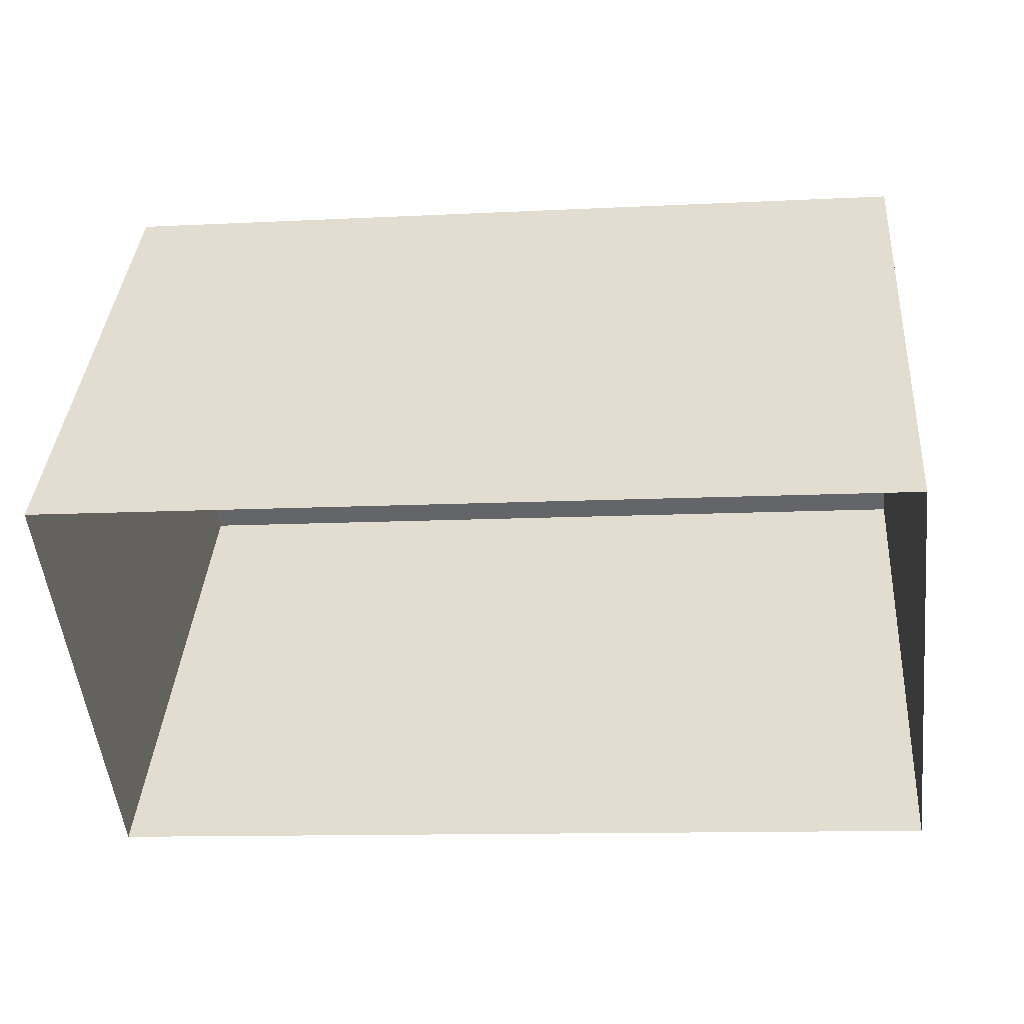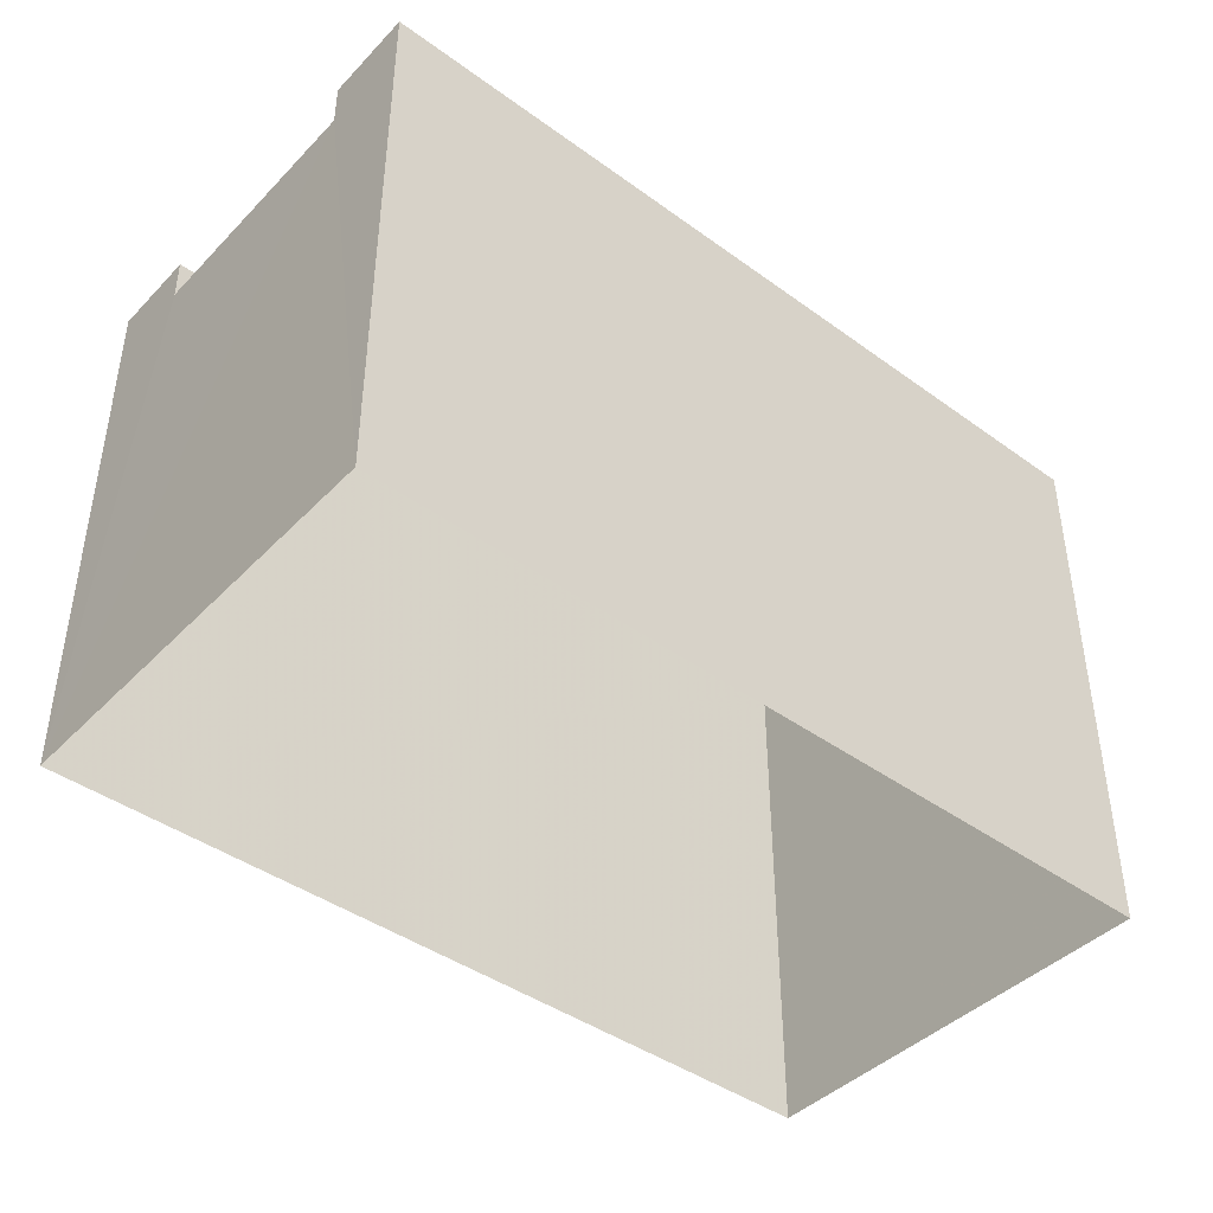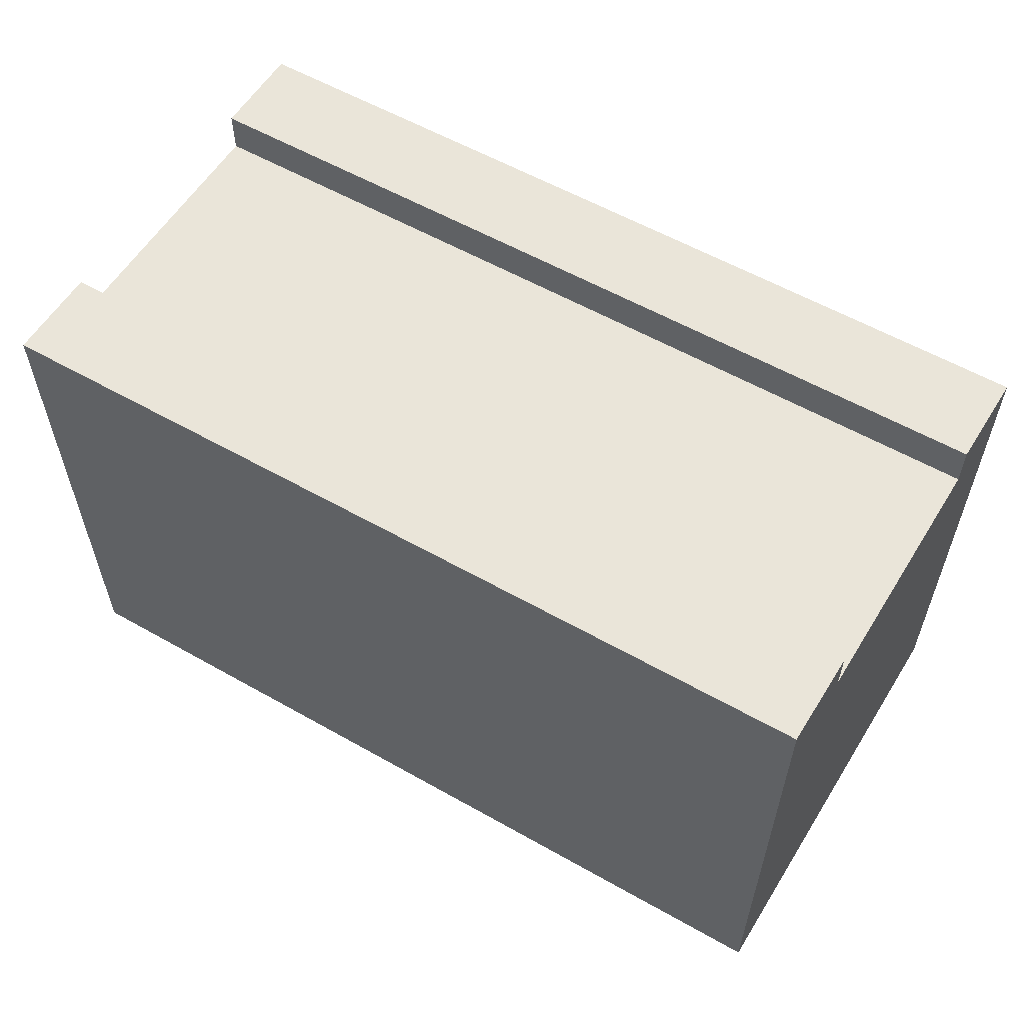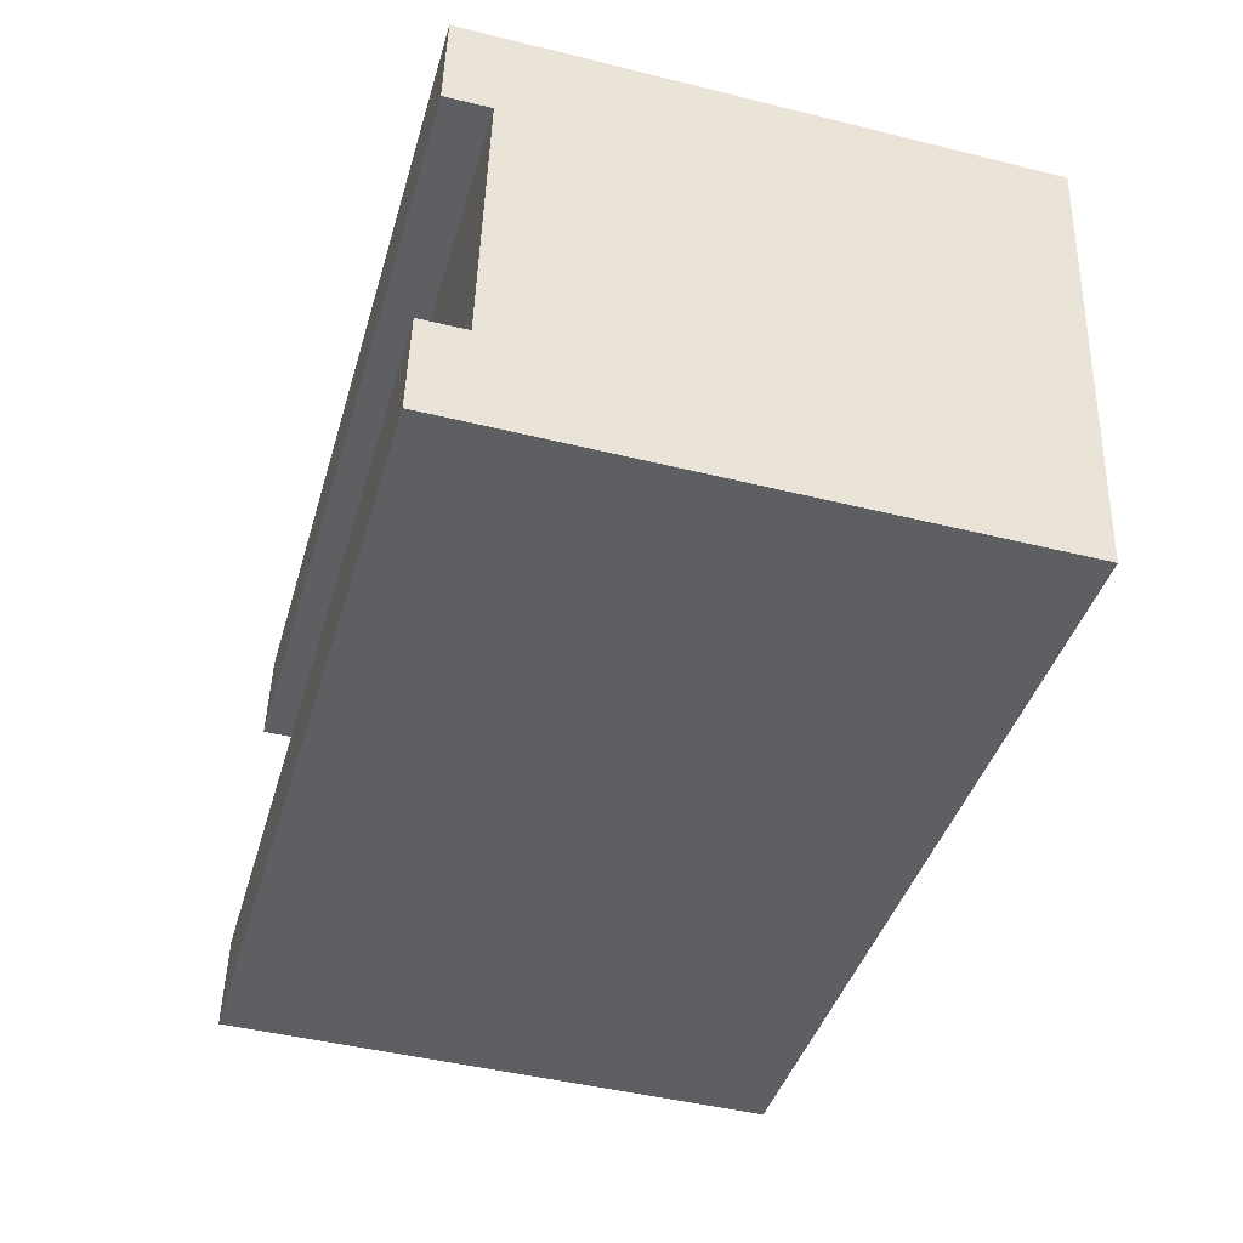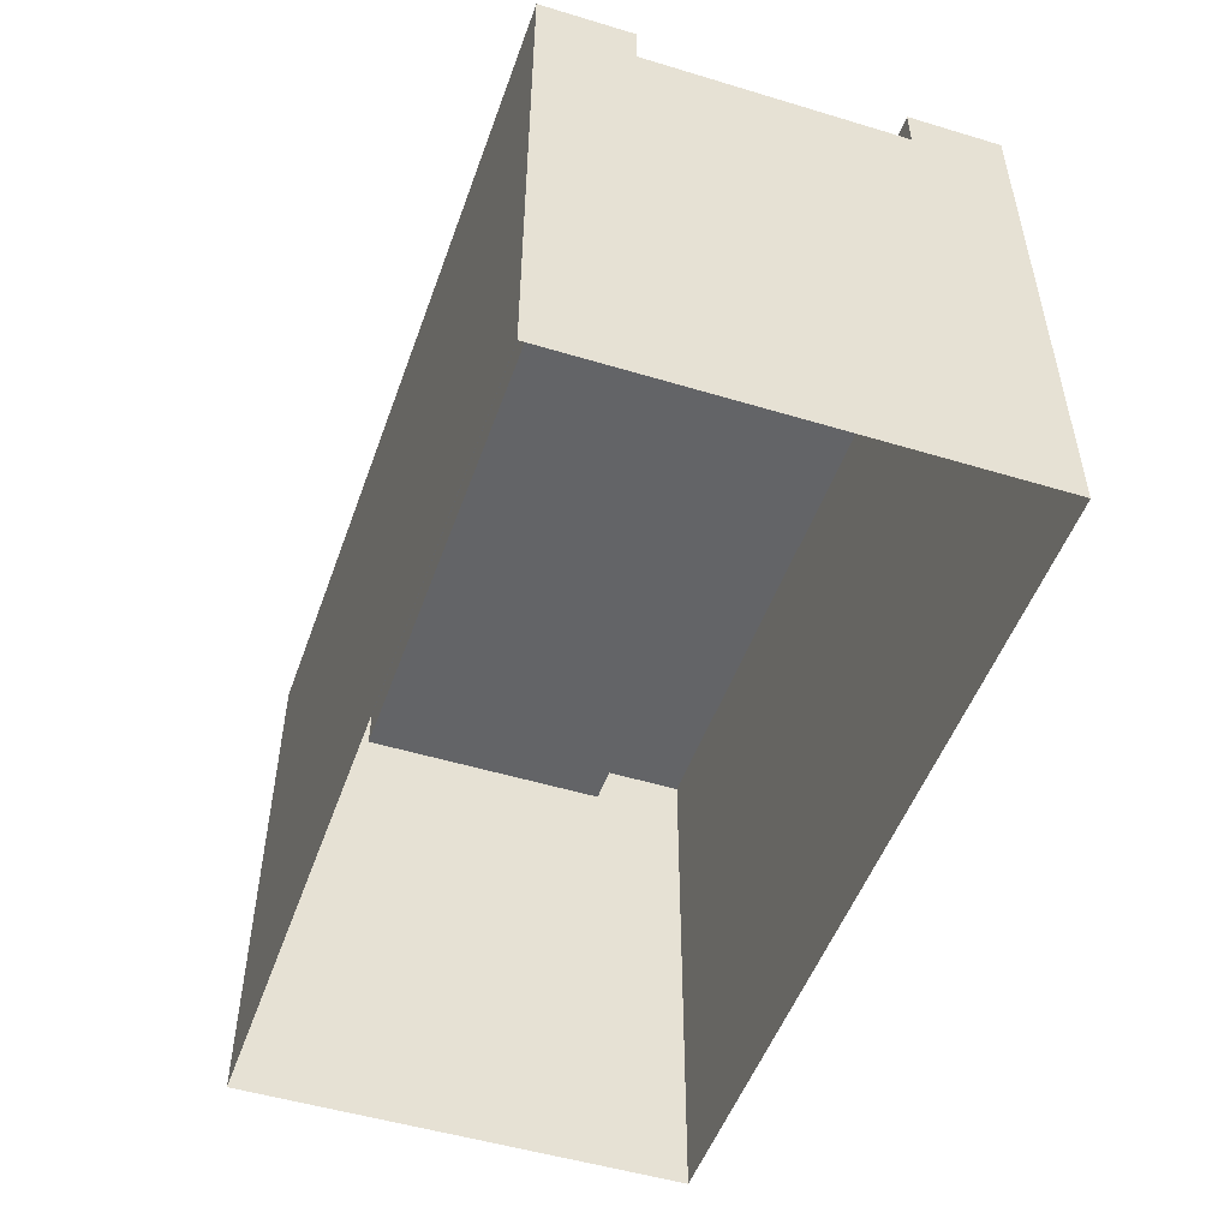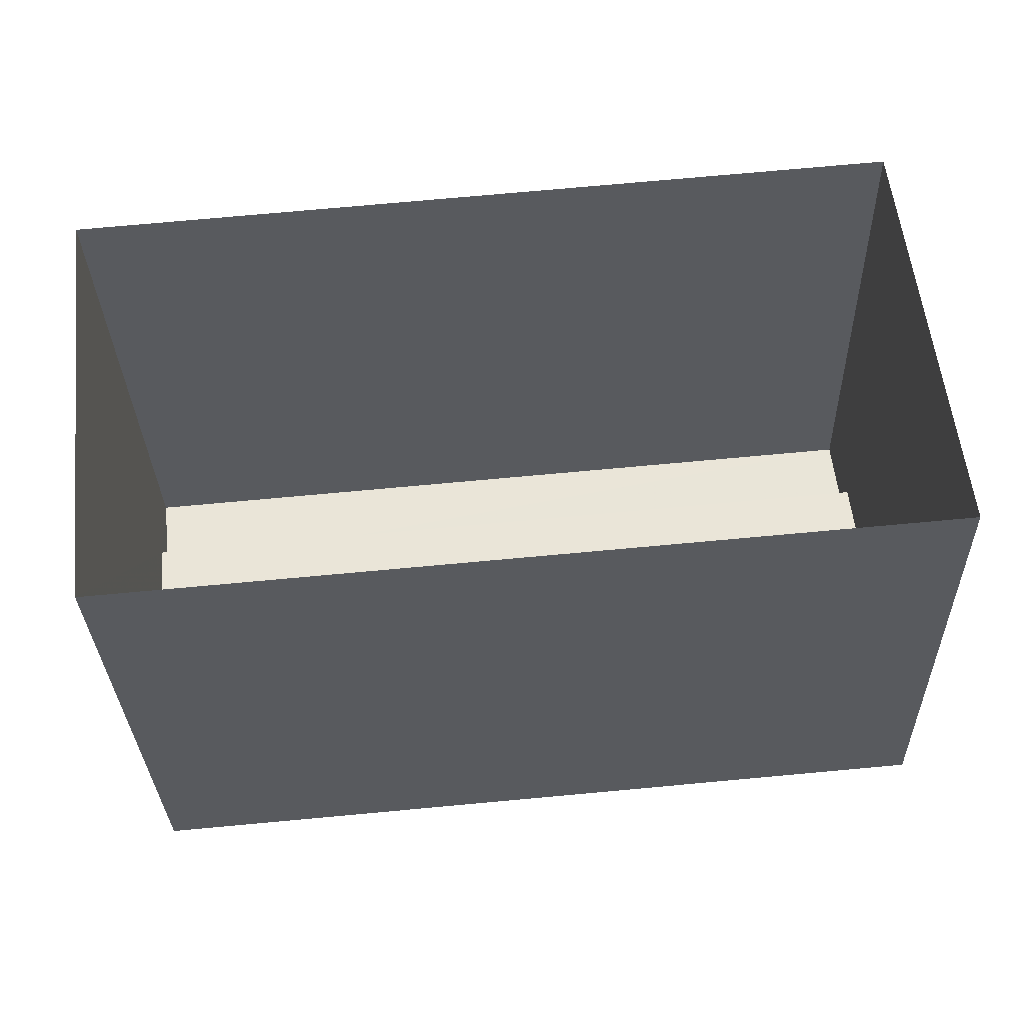
<metadata>
{"format":"obj","ext":"obj","renderer":"f3d","projection":"perspective","resolution":1024,"background":"white","views":[{"elev":37.9,"azim":-175.9,"up":"+Y"},{"elev":-42.2,"azim":134.0,"up":"+Z"},{"elev":58.4,"azim":25.3,"up":"+Z"},{"elev":-46.1,"azim":74.2,"up":"+Y"},{"elev":-51.2,"azim":65.5,"up":"+Z"},{"elev":-31.9,"azim":-178.4,"up":"+Y"}]}
</metadata>
<code>
v -8308 -4.119e+04 2.478
v -8312 -4.119e+04 2.477
v -8308 -4.119e+04 2.477
v -8313 -4.119e+04 2.478
v -8313 -4.119e+04 5.362
v -8308 -4.119e+04 5.363
v -8308 -4.119e+04 5.362
v -8313 -4.119e+04 5.363
v -8308 -4.119e+04 5.612
v -8308 -4.119e+04 5.612
v -8312 -4.119e+04 5.612
v -8313 -4.119e+04 5.612
v -8313 -4.119e+04 5.613
v -8313 -4.119e+04 5.613
v -8308 -4.119e+04 5.613
v -8308 -4.119e+04 5.613
f 1 2 3
f 1 4 2
f 5 6 7
f 5 8 6
f 9 10 11
f 12 9 11
f 13 14 15
f 16 13 15
f 3 10 7
f 3 7 1
f 6 15 1
f 6 16 15
f 10 9 7
f 7 6 1
f 1 14 4
f 1 15 14
f 12 11 5
f 14 8 4
f 11 2 5
f 13 8 14
f 5 2 4
f 8 5 4
f 11 10 3
f 2 11 3
f 12 5 7
f 9 12 7
f 13 6 8
f 13 16 6

</code>
